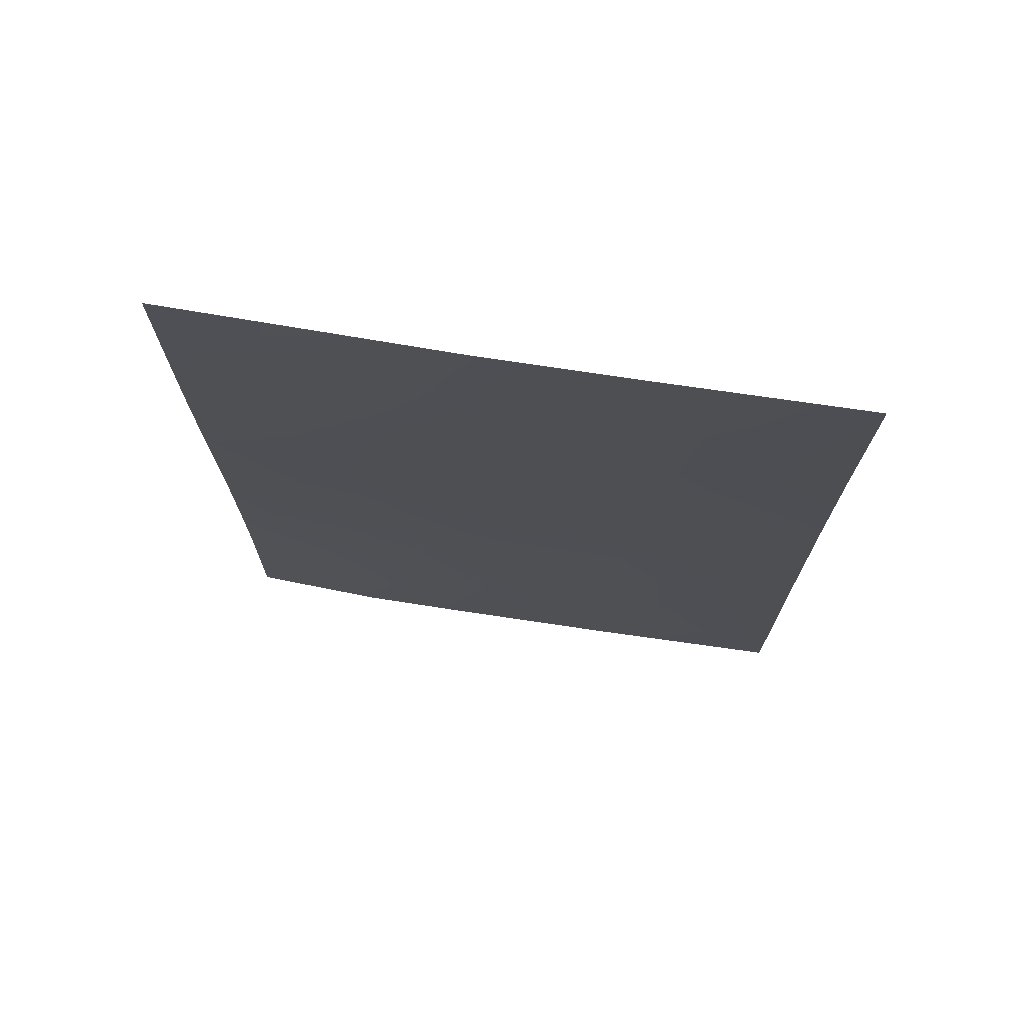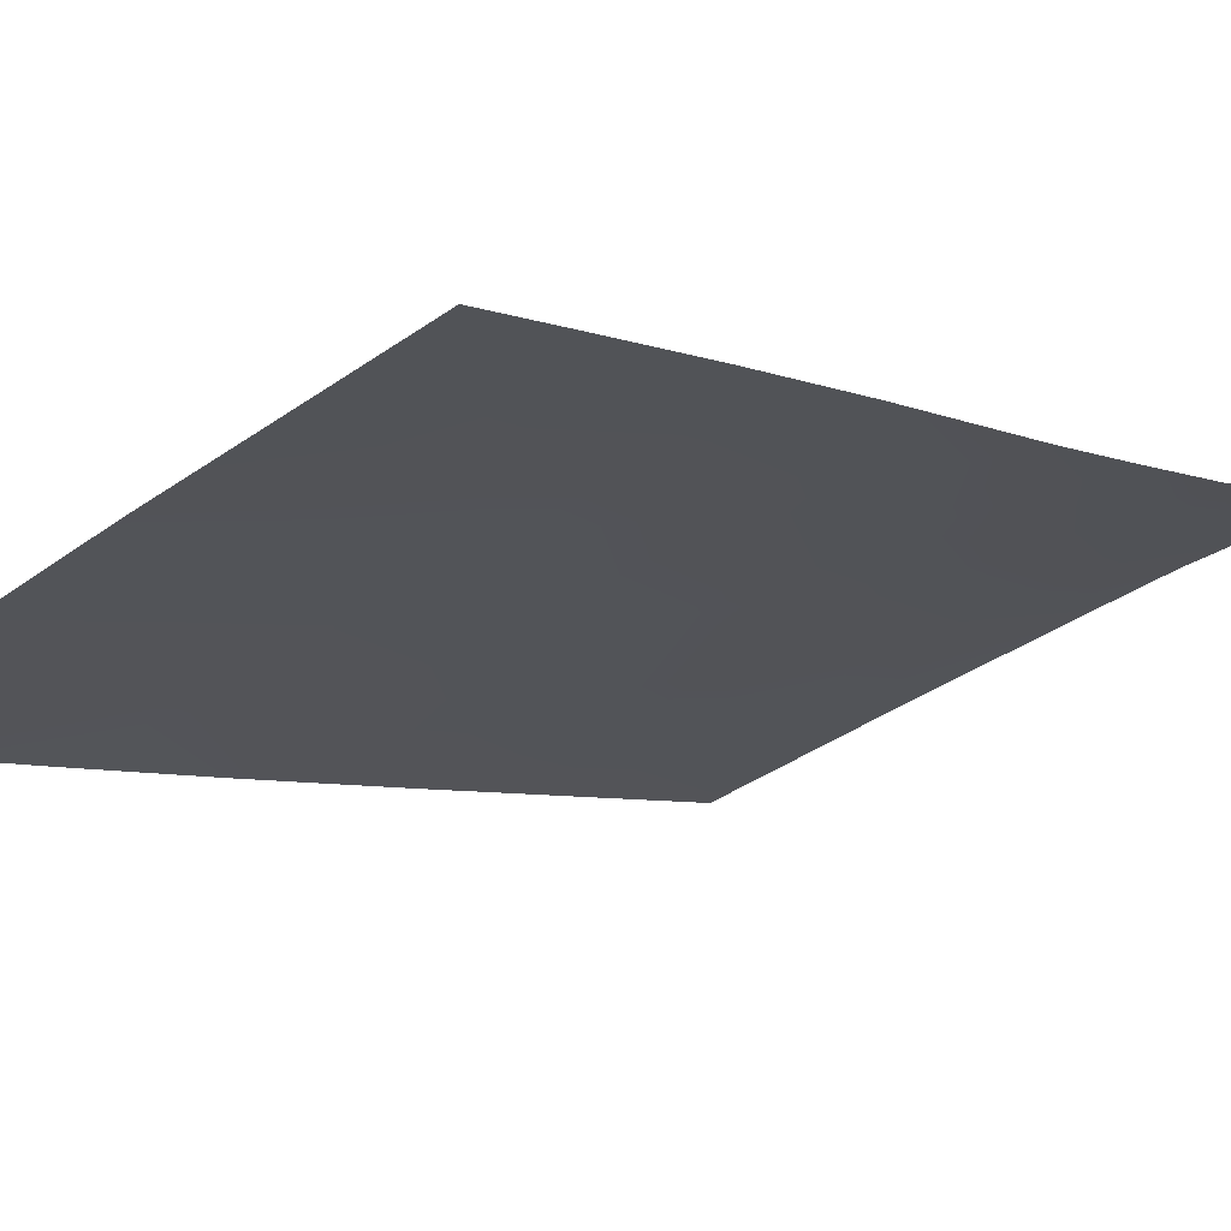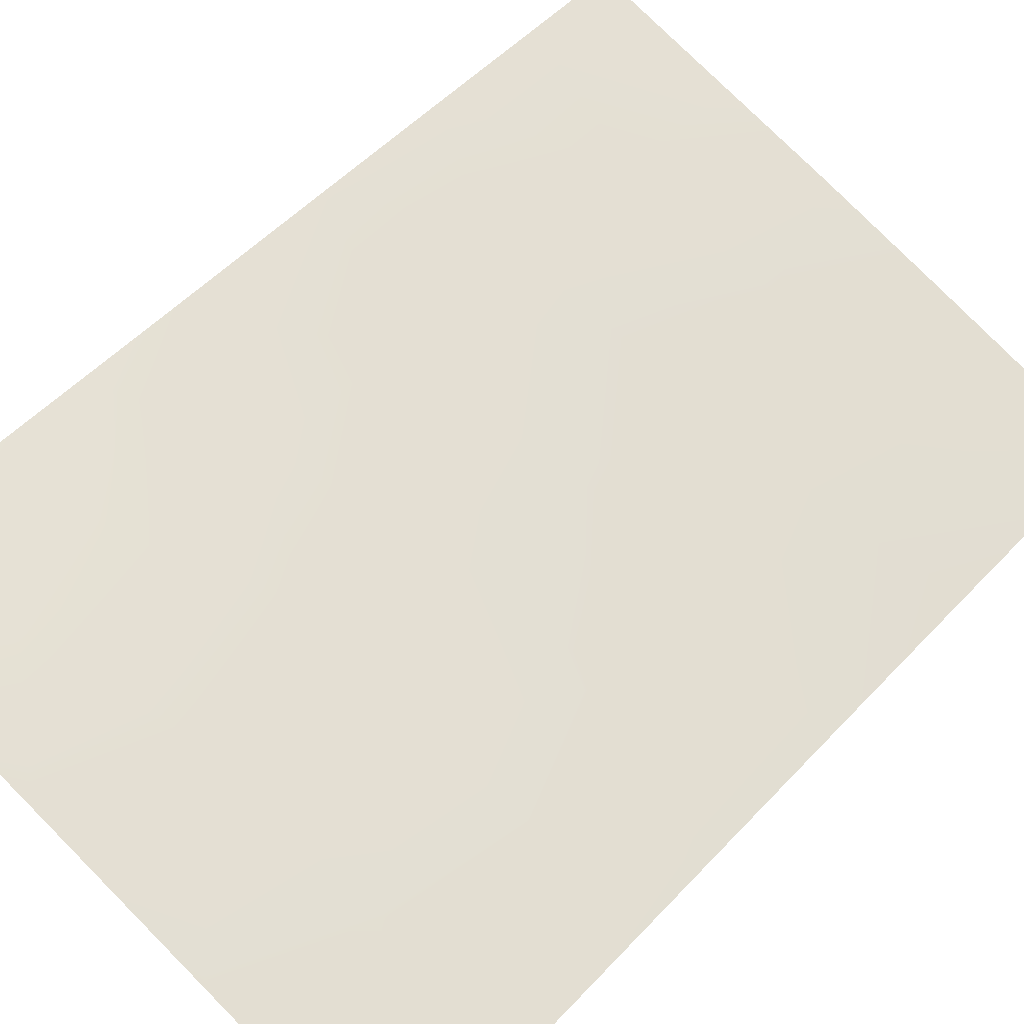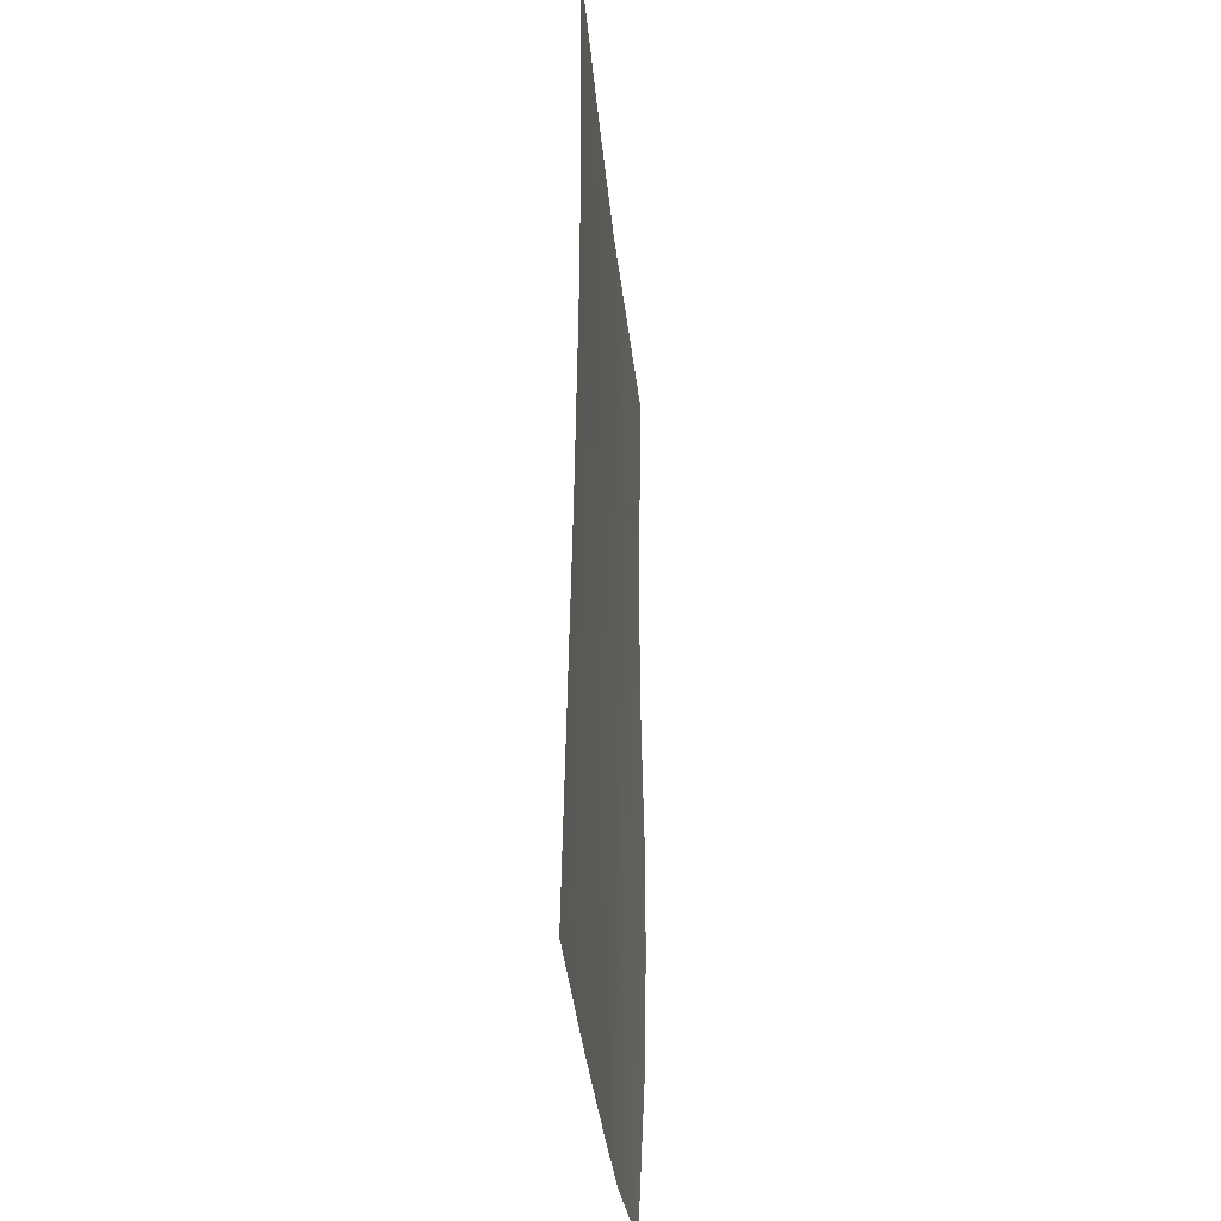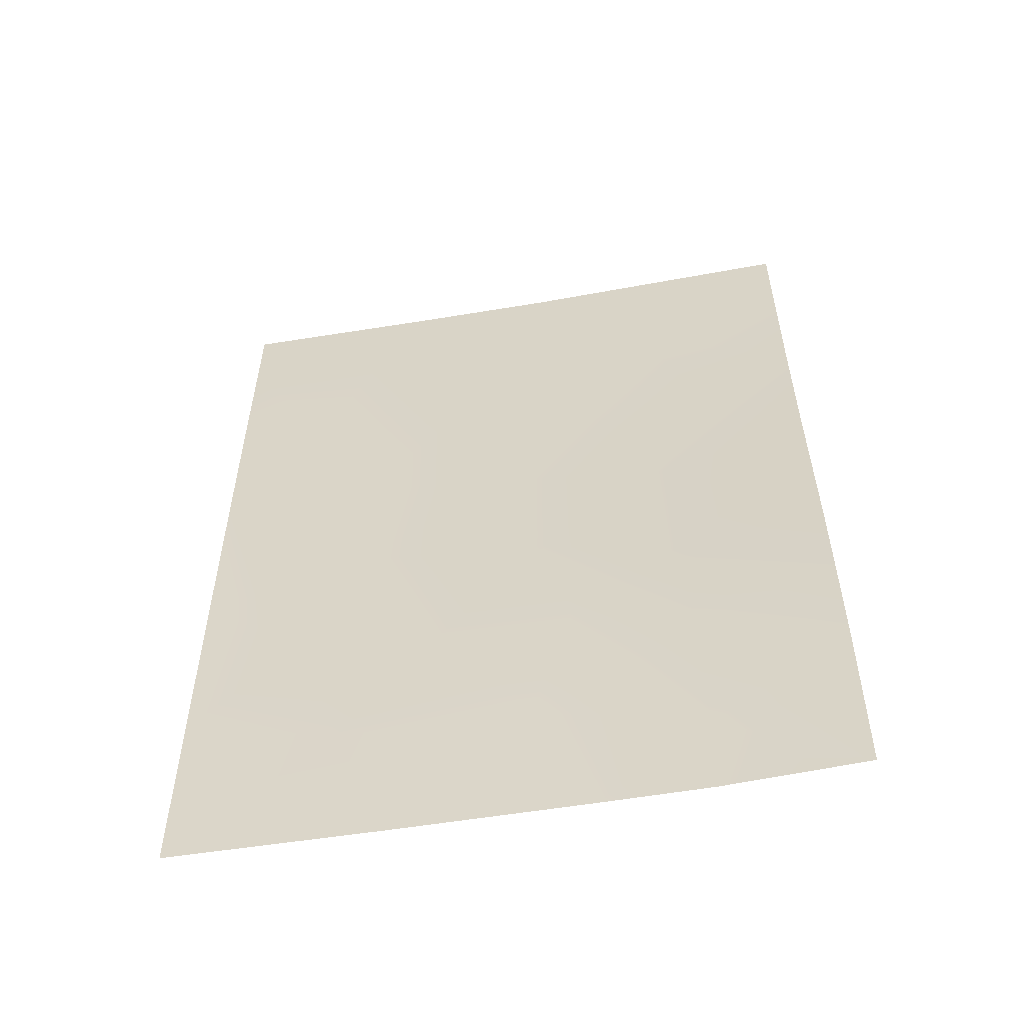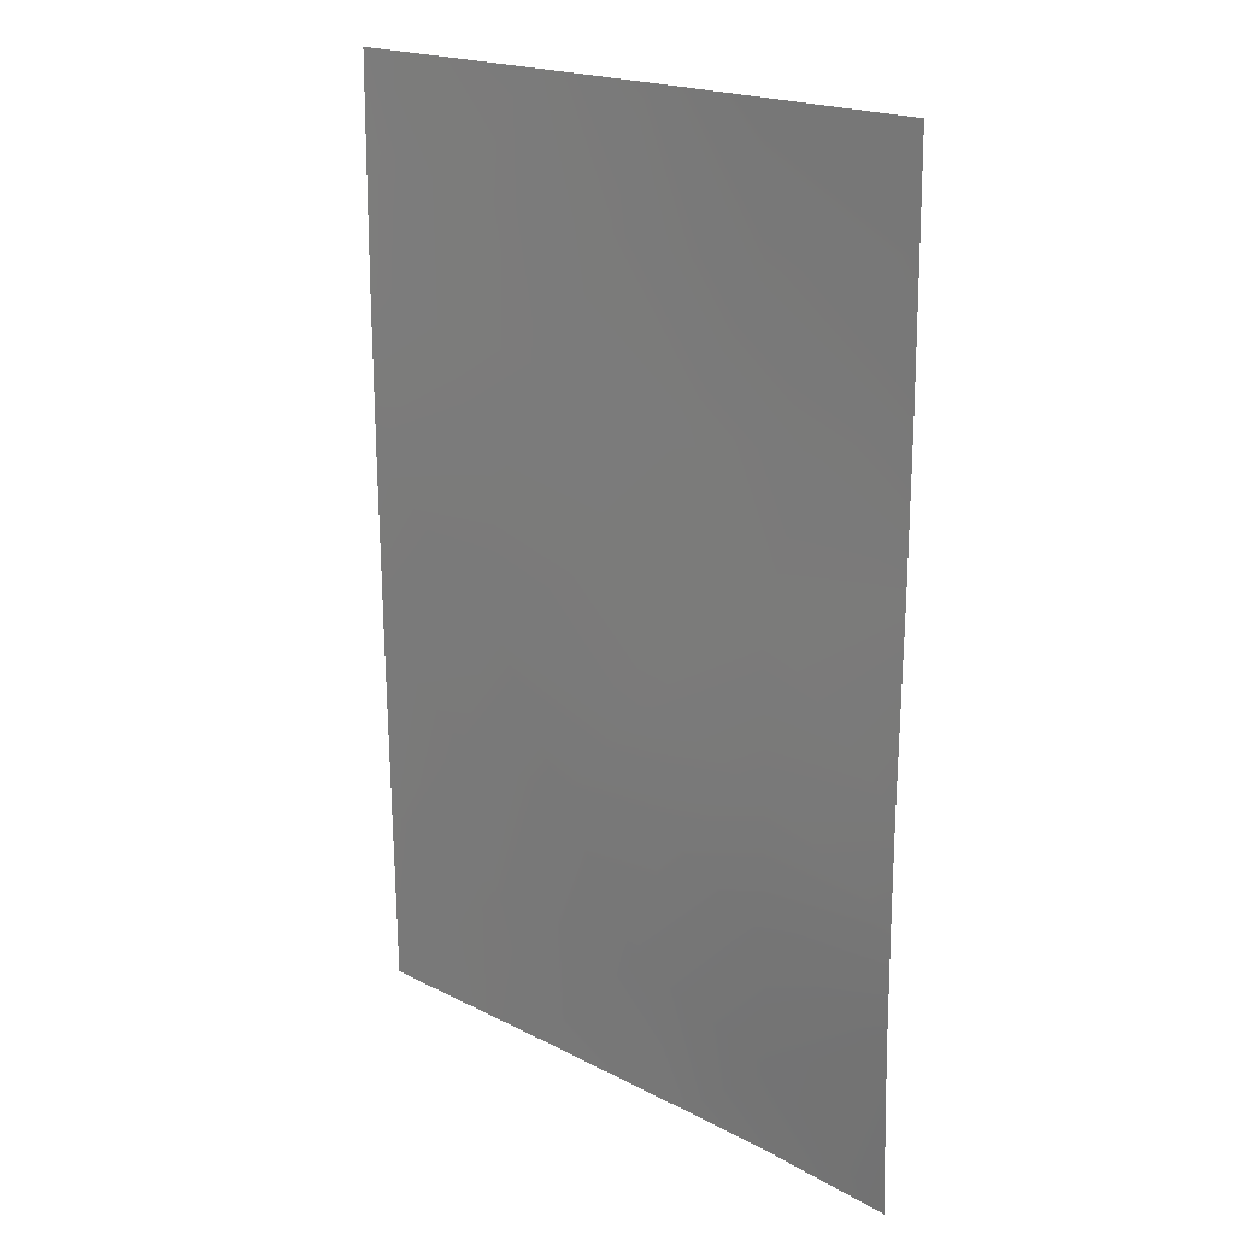
<metadata>
{"format":"obj","ext":"obj","renderer":"f3d","projection":"perspective","resolution":1024,"background":"white","views":[{"elev":74.3,"azim":27.2,"up":"+Y"},{"elev":-7.0,"azim":-138.5,"up":"+Z"},{"elev":53.1,"azim":41.9,"up":"+Z"},{"elev":-32.7,"azim":113.6,"up":"+Y"},{"elev":-56.8,"azim":-151.5,"up":"+Y"},{"elev":19.5,"azim":-117.2,"up":"+Y"}]}
</metadata>
<code>
v 18.85 38 55.36
v 18.78 47.24 55.25
v 14.99 44.81 56.57
v 18.79 50 55.26
v 16.27 50 56.13
v 12.36 46.31 57.45
v 18.82 40.31 55.32
v 14.08 38 57
v 16.37 38 56.22
v 11.04 40.11 57.83
v 11.05 45.18 57.85
v 11.03 50 57.82
v 11.02 42.85 57.81
v 11.08 38 57.92
v 18.79 45.09 55.25
v 15.05 48.35 56.55
v 13.96 46.47 56.92
v 18.78 48.87 55.25
v 18.8 42.7 55.28
v 14.74 39.73 56.73
v 12.75 39.1 57.4
v 14.21 41.54 56.83
v 11.04 48.74 57.84
v 14.49 50 56.72
v 12.79 42.48 57.3
v 12.89 44.48 57.28
v 12.79 38 57.43
v 12.98 50 57.2
v 14.55 43.08 56.72
v 11.05 47.07 57.86
v 15.82 41.46 56.31
v 17.51 41.64 55.76
v 11.03 41.61 57.82
v 16.93 43.4 55.94
v 12.96 48.21 57.25
v 17.66 46.9 55.65
v 15.85 46.68 56.28
v 12.81 40.78 57.31
v 17 39.76 55.96
v 17.01 48.48 55.87
v 16.82 45.13 55.95
f 19 7 32
f 10 38 21
f 24 35 28
f 31 29 34
f 4 18 40
f 18 2 36
f 9 8 20
f 8 21 20
f 37 3 17
f 20 21 38
f 23 12 28
f 24 5 16
f 38 25 22
f 13 11 26
f 8 27 21
f 27 14 21
f 24 16 35
f 28 35 23
f 21 14 10
f 22 25 29
f 26 25 13
f 26 29 25
f 2 15 36
f 15 19 34
f 11 30 6
f 30 23 35
f 40 18 36
f 4 40 5
f 6 35 17
f 20 22 31
f 32 39 31
f 20 31 39
f 1 9 39
f 38 33 25
f 16 5 40
f 37 40 36
f 10 33 38
f 33 13 25
f 34 32 31
f 1 39 7
f 11 6 26
f 34 19 32
f 31 22 29
f 34 29 3
f 35 6 30
f 41 15 34
f 37 36 41
f 36 15 41
f 17 35 16
f 16 37 17
f 7 39 32
f 3 29 26
f 20 38 22
f 17 3 26
f 20 39 9
f 16 40 37
f 6 17 26
f 41 3 37
f 41 34 3

</code>
